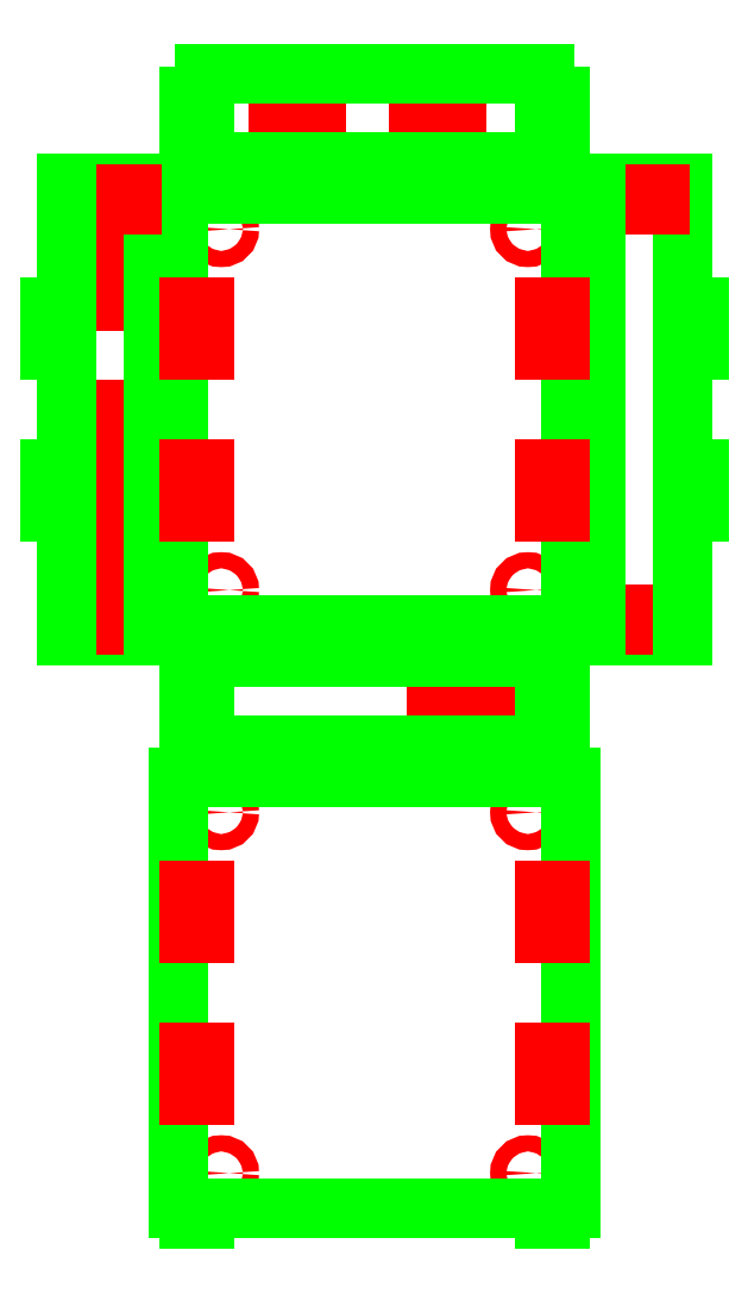
<metadata>
{"format":"dxf","ext":"dxf","renderer":"ezdxf+matplotlib","layout":"modelspace","background":"white","min_lineweight":24,"dpi":150}
</metadata>
<code>
0
SECTION
2
ENTITIES
0
CIRCLE
8
INT
10
2.535
20
97.49
40
1.5
0
CIRCLE
8
INT
10
59.54
20
97.49
40
1.5
0
CIRCLE
8
INT
10
59.54
20
30.49
40
1.5
0
CIRCLE
8
INT
10
2.535
20
30.49
40
1.5
0
LINE
8
EXT
10
-3.965
20
97.49
11
-3.965
21
97.49
0
LINE
8
EXT
10
66.04
20
97.49
11
66.04
21
97.49
0
LINE
8
EXT
10
-3.965
20
30.49
11
-3.965
21
30.49
0
LINE
8
EXT
10
66.04
20
30.49
11
66.04
21
30.49
0
ARC
8
INT
10
-17.7
20
91.16
40
1.5
50
90
51
180
0
LINE
8
INT
10
-19.2
20
91.16
11
-19.2
21
85.68
0
ARC
8
INT
10
-17.7
20
85.68
40
1.5
50
180
51
270
0
LINE
8
INT
10
-17.7
20
84.18
11
-15.7
21
84.18
0
ARC
8
INT
10
-15.7
20
85.68
40
1.5
50
270
51
0
0
LINE
8
INT
10
-15.7
20
92.66
11
-17.7
21
92.66
0
LINE
8
INT
10
-14.2
20
91.16
11
-14.2
21
85.68
0
ARC
8
INT
10
-15.7
20
91.16
40
1.5
50
0
51
90
0
ARC
8
INT
10
-15.7
20
62.51
40
1.5
50
0
51
90
0
LINE
8
INT
10
-15.7
20
64.01
11
-20.7
21
64.01
0
ARC
8
INT
10
-20.7
20
62.51
40
1.5
50
90
51
180
0
ARC
8
INT
10
-20.7
20
38.34
40
1.5
50
180
51
270
0
LINE
8
INT
10
-20.7
20
36.84
11
-15.7
21
36.84
0
ARC
8
INT
10
-15.7
20
38.34
40
1.5
50
270
51
0
0
ARC
8
INT
10
43
20
14.88
40
0.5
50
90
51
180
0
LINE
8
INT
10
53
20
15.38
11
43
21
15.38
0
ARC
8
INT
10
53
20
14.88
40
0.5
50
0
51
90
0
LINE
8
INT
10
53.5
20
7.879
11
53.5
21
14.88
0
ARC
8
INT
10
53
20
7.879
40
0.5
50
270
51
0
0
LINE
8
INT
10
43
20
7.379
11
53
21
7.379
0
LINE
8
INT
10
42.5
20
14.88
11
42.5
21
7.879
0
ARC
8
INT
10
43
20
7.879
40
0.5
50
180
51
270
0
LINE
8
INT
10
-14.2
20
62.51
11
-14.2
21
56.75
0
LINE
8
INT
10
-14.2
20
53.75
11
-14.2
21
47.09
0
LINE
8
INT
10
-14.2
20
44.09
11
-14.2
21
38.34
0
LINE
8
INT
10
-22.2
20
62.51
11
-22.2
21
56.75
0
LINE
8
INT
10
-22.2
20
53.75
11
-22.2
21
47.09
0
LINE
8
INT
10
-22.2
20
44.09
11
-22.2
21
38.34
0
ARC
8
INT
10
-20.7
20
56.75
40
1.5
50
180
51
228.6
0
ARC
8
INT
10
-20.7
20
53.75
40
1.5
50
131.4
51
180
0
ARC
8
INT
10
-22.02
20
55.25
40
0.5
50
311.4
51
48.59
0
ARC
8
INT
10
-15.7
20
56.75
40
1.5
50
311.4
51
0
0
ARC
8
INT
10
-15.7
20
53.75
40
1.5
50
0
51
48.59
0
ARC
8
INT
10
-14.38
20
55.25
40
0.5
50
131.4
51
228.6
0
ARC
8
INT
10
-20.7
20
47.09
40
1.5
50
180
51
228.6
0
ARC
8
INT
10
-20.7
20
44.09
40
1.5
50
131.4
51
180
0
ARC
8
INT
10
-22.02
20
45.59
40
0.5
50
311.4
51
48.59
0
ARC
8
INT
10
-15.7
20
47.09
40
1.5
50
311.4
51
0
0
ARC
8
INT
10
-15.7
20
44.09
40
1.5
50
0
51
48.59
0
ARC
8
INT
10
-14.38
20
45.59
40
0.5
50
131.4
51
228.6
0
ARC
8
INT
10
16.62
20
122.8
40
3.5
50
360
51
4.386e-05
0
ARC
8
INT
10
16.62
20
121
40
3.5
50
180
51
360
0
LINE
8
INT
10
13.12
20
121
11
13.12
21
126.2
0
LINE
8
INT
10
20.12
20
121
11
20.12
21
126.2
0
ARC
8
INT
10
42.82
20
121
40
3.5
50
180
51
360
0
LINE
8
INT
10
39.32
20
121
11
39.32
21
126.2
0
LINE
8
INT
10
46.32
20
121
11
46.32
21
126.2
0
LINE
8
EXT
10
-0.4646
20
122.1
11
-0.4646
21
126.2
0
LINE
8
EXT
10
-0.4646
20
114.1
11
-0.4646
21
110
0
LINE
8
EXT
10
62.54
20
122.1
11
62.54
21
126.2
0
LINE
8
EXT
10
62.54
20
114.1
11
62.54
21
110
0
LINE
8
EXT
10
-0.4646
20
126.2
11
62.54
21
126.2
0
LINE
8
EXT
10
-0.4646
20
110
11
62.54
21
110
0
LINE
8
EXT
10
-3.465
20
114.1
11
-3.465
21
122.1
0
LINE
8
EXT
10
-3.465
20
122.1
11
-0.4646
21
122.1
0
LINE
8
EXT
10
-3.465
20
114.1
11
-0.4646
21
114.1
0
LINE
8
EXT
10
65.54
20
122.1
11
65.54
21
114.1
0
LINE
8
EXT
10
62.54
20
122.1
11
65.54
21
122.1
0
LINE
8
EXT
10
62.54
20
114.1
11
65.54
21
114.1
0
LINE
8
EXT
10
-0.4646
20
13.85
11
-0.4646
21
17.98
0
LINE
8
EXT
10
-0.4646
20
5.854
11
-0.4646
21
1.729
0
LINE
8
EXT
10
62.54
20
13.85
11
62.54
21
17.98
0
LINE
8
EXT
10
62.54
20
5.854
11
62.54
21
1.729
0
LINE
8
EXT
10
-3.465
20
5.854
11
-3.465
21
13.85
0
LINE
8
EXT
10
-3.465
20
13.85
11
-0.4646
21
13.85
0
LINE
8
EXT
10
-3.465
20
5.854
11
-0.4646
21
5.854
0
LINE
8
EXT
10
65.54
20
13.85
11
65.54
21
5.854
0
LINE
8
EXT
10
62.54
20
13.85
11
65.54
21
13.85
0
LINE
8
EXT
10
62.54
20
5.854
11
65.54
21
5.854
0
LINE
8
EXT
10
-0.4646
20
17.98
11
62.54
21
17.98
0
LINE
8
EXT
10
-0.4646
20
1.729
11
62.54
21
1.729
0
ARC
8
EXT
10
-3.465
20
104
40
2
50
90
51
180
0
LINE
8
EXT
10
-3.465
20
106
11
-0.4646
21
106
0
ARC
8
EXT
10
-0.4646
20
104
40
2
50
0
51
90
0
ARC
8
EXT
10
62.54
20
104
40
2
50
90
51
180
0
LINE
8
EXT
10
62.54
20
106
11
65.54
21
106
0
ARC
8
EXT
10
65.54
20
104
40
2
50
0
51
90
0
LINE
8
EXT
10
1.535
20
104
11
60.54
21
104
0
ARC
8
EXT
10
65.54
20
23.99
40
2
50
270
51
360
0
LINE
8
EXT
10
65.54
20
21.99
11
62.54
21
21.99
0
ARC
8
EXT
10
62.54
20
23.99
40
2
50
180
51
270
0
ARC
8
EXT
10
-0.4646
20
23.99
40
2
50
270
51
360
0
LINE
8
EXT
10
-0.4646
20
21.99
11
-3.465
21
21.99
0
ARC
8
EXT
10
-3.465
20
23.99
40
2
50
180
51
270
0
LINE
8
EXT
10
60.54
20
23.99
11
1.535
21
23.99
0
LINE
8
EXT
10
-5.465
20
104
11
-5.465
21
23.99
0
LINE
8
EXT
10
67.54
20
23.99
11
67.54
21
104
0
LINE
8
EXT
10
-10
20
106
11
-26.25
21
106
0
LINE
8
EXT
10
-26.25
20
21.99
11
-10
21
21.99
0
LINE
8
EXT
10
-10
20
82.99
11
-7
21
82.99
0
LINE
8
EXT
10
-7
20
82.99
11
-7
21
74.99
0
LINE
8
EXT
10
-7
20
74.99
11
-10
21
74.99
0
LINE
8
EXT
10
-10
20
82.99
11
-10
21
106
0
LINE
8
INT
10
-14.12
20
104
11
-22.12
21
104
0
LINE
8
INT
10
-22.12
20
104
11
-22.12
21
102
0
LINE
8
INT
10
-22.12
20
102
11
-14.12
21
102
0
LINE
8
INT
10
-14.12
20
102
11
-14.12
21
104
0
LINE
8
INT
10
-14.12
20
25.99
11
-22.12
21
25.99
0
LINE
8
INT
10
-22.12
20
25.99
11
-22.12
21
23.99
0
LINE
8
INT
10
-22.12
20
23.99
11
-14.12
21
23.99
0
LINE
8
INT
10
-14.12
20
23.99
11
-14.12
21
25.99
0
LINE
8
EXT
10
-10
20
21.99
11
-10
21
44.99
0
LINE
8
EXT
10
-10
20
52.99
11
-7
21
52.99
0
LINE
8
EXT
10
-7
20
52.99
11
-7
21
44.99
0
LINE
8
EXT
10
-7
20
44.99
11
-10
21
44.99
0
LINE
8
EXT
10
-10
20
74.99
11
-10
21
52.99
0
LINE
8
EXT
10
-26.25
20
82.99
11
-29.25
21
82.99
0
LINE
8
EXT
10
-29.25
20
82.99
11
-29.25
21
74.99
0
LINE
8
EXT
10
-29.25
20
74.99
11
-26.25
21
74.99
0
LINE
8
EXT
10
-26.25
20
82.99
11
-26.25
21
106
0
LINE
8
EXT
10
-26.25
20
74.99
11
-26.25
21
52.99
0
LINE
8
EXT
10
-26.25
20
21.99
11
-26.25
21
44.99
0
LINE
8
EXT
10
-26.25
20
52.99
11
-29.25
21
52.99
0
LINE
8
EXT
10
-29.25
20
52.99
11
-29.25
21
44.99
0
LINE
8
EXT
10
-29.25
20
44.99
11
-26.25
21
44.99
0
LINE
8
EXT
10
88.32
20
106
11
72.07
21
106
0
LINE
8
EXT
10
72.07
20
21.99
11
88.32
21
21.99
0
LINE
8
EXT
10
88.32
20
82.99
11
91.32
21
82.99
0
LINE
8
EXT
10
91.32
20
82.99
11
91.32
21
74.99
0
LINE
8
EXT
10
91.32
20
74.99
11
88.32
21
74.99
0
LINE
8
EXT
10
88.32
20
82.99
11
88.32
21
106
0
LINE
8
INT
10
84.2
20
104
11
76.2
21
104
0
LINE
8
INT
10
76.2
20
104
11
76.2
21
102
0
LINE
8
INT
10
76.2
20
102
11
84.2
21
102
0
LINE
8
INT
10
84.2
20
102
11
84.2
21
104
0
LINE
8
INT
10
84.2
20
25.99
11
76.2
21
25.99
0
LINE
8
INT
10
76.2
20
25.99
11
76.2
21
23.99
0
LINE
8
INT
10
76.2
20
23.99
11
84.2
21
23.99
0
LINE
8
INT
10
84.2
20
23.99
11
84.2
21
25.99
0
LINE
8
EXT
10
88.32
20
21.99
11
88.32
21
44.99
0
LINE
8
EXT
10
88.32
20
52.99
11
91.32
21
52.99
0
LINE
8
EXT
10
91.32
20
52.99
11
91.32
21
44.99
0
LINE
8
EXT
10
91.32
20
44.99
11
88.32
21
44.99
0
LINE
8
EXT
10
88.32
20
74.99
11
88.32
21
52.99
0
LINE
8
EXT
10
72.07
20
82.99
11
69.07
21
82.99
0
LINE
8
EXT
10
69.07
20
82.99
11
69.07
21
74.99
0
LINE
8
EXT
10
69.07
20
74.99
11
72.07
21
74.99
0
LINE
8
EXT
10
72.07
20
82.99
11
72.07
21
106
0
LINE
8
EXT
10
72.07
20
74.99
11
72.07
21
52.99
0
LINE
8
EXT
10
72.07
20
21.99
11
72.07
21
44.99
0
LINE
8
EXT
10
72.07
20
52.99
11
69.07
21
52.99
0
LINE
8
EXT
10
69.07
20
52.99
11
69.07
21
44.99
0
LINE
8
EXT
10
69.07
20
44.99
11
72.07
21
44.99
0
LINE
8
INT
10
-3.465
20
82.99
11
-0.4646
21
82.99
0
LINE
8
INT
10
-0.4646
20
82.99
11
-0.4646
21
74.99
0
LINE
8
INT
10
-0.4646
20
74.99
11
-3.465
21
74.99
0
LINE
8
INT
10
-3.465
20
74.99
11
-3.465
21
82.99
0
LINE
8
INT
10
-3.465
20
52.99
11
-0.4646
21
52.99
0
LINE
8
INT
10
-0.4646
20
52.99
11
-0.4646
21
44.99
0
LINE
8
INT
10
-0.4646
20
44.99
11
-3.465
21
44.99
0
LINE
8
INT
10
-3.465
20
44.99
11
-3.465
21
52.99
0
LINE
8
INT
10
62.54
20
82.99
11
65.54
21
82.99
0
LINE
8
INT
10
65.54
20
82.99
11
65.54
21
74.99
0
LINE
8
INT
10
65.54
20
74.99
11
62.54
21
74.99
0
LINE
8
INT
10
62.54
20
74.99
11
62.54
21
82.99
0
LINE
8
INT
10
62.54
20
52.99
11
65.54
21
52.99
0
LINE
8
INT
10
65.54
20
52.99
11
65.54
21
44.99
0
LINE
8
INT
10
65.54
20
44.99
11
62.54
21
44.99
0
LINE
8
INT
10
62.54
20
44.99
11
62.54
21
52.99
0
CIRCLE
8
INT
10
2.535
20
-10.78
40
1.5
0
CIRCLE
8
INT
10
59.54
20
-10.78
40
1.5
0
CIRCLE
8
INT
10
59.54
20
-77.78
40
1.5
0
CIRCLE
8
INT
10
2.535
20
-77.78
40
1.5
0
ARC
8
EXT
10
-3.465
20
-4.281
40
2
50
90
51
180
0
LINE
8
EXT
10
-3.465
20
-2.281
11
-0.4646
21
-2.281
0
ARC
8
EXT
10
-0.4646
20
-4.281
40
2
50
0
51
90
0
ARC
8
EXT
10
62.54
20
-4.281
40
2
50
90
51
180
0
LINE
8
EXT
10
62.54
20
-2.281
11
65.54
21
-2.281
0
ARC
8
EXT
10
65.54
20
-4.281
40
2
50
0
51
90
0
LINE
8
EXT
10
1.535
20
-4.281
11
60.54
21
-4.281
0
ARC
8
EXT
10
65.54
20
-84.28
40
2
50
270
51
360
0
LINE
8
EXT
10
65.54
20
-86.28
11
62.54
21
-86.28
0
ARC
8
EXT
10
62.54
20
-84.28
40
2
50
180
51
270
0
ARC
8
EXT
10
-0.4646
20
-84.28
40
2
50
270
51
360
0
LINE
8
EXT
10
-0.4646
20
-86.28
11
-3.465
21
-86.28
0
ARC
8
EXT
10
-3.465
20
-84.28
40
2
50
180
51
270
0
LINE
8
EXT
10
60.54
20
-84.28
11
1.535
21
-84.28
0
LINE
8
EXT
10
-5.465
20
-4.281
11
-5.465
21
-84.28
0
LINE
8
EXT
10
67.54
20
-84.28
11
67.54
21
-4.281
0
LINE
8
INT
10
-3.465
20
-25.28
11
-0.4646
21
-25.28
0
LINE
8
INT
10
-0.4646
20
-25.28
11
-0.4646
21
-33.28
0
LINE
8
INT
10
-0.4646
20
-33.28
11
-3.465
21
-33.28
0
LINE
8
INT
10
-3.465
20
-33.28
11
-3.465
21
-25.28
0
LINE
8
INT
10
-3.465
20
-55.28
11
-0.4646
21
-55.28
0
LINE
8
INT
10
-0.4646
20
-55.28
11
-0.4646
21
-63.28
0
LINE
8
INT
10
-0.4646
20
-63.28
11
-3.465
21
-63.28
0
LINE
8
INT
10
-3.465
20
-63.28
11
-3.465
21
-55.28
0
LINE
8
INT
10
62.54
20
-25.28
11
65.54
21
-25.28
0
LINE
8
INT
10
65.54
20
-25.28
11
65.54
21
-33.28
0
LINE
8
INT
10
65.54
20
-33.28
11
62.54
21
-33.28
0
LINE
8
INT
10
62.54
20
-33.28
11
62.54
21
-25.28
0
LINE
8
INT
10
62.54
20
-55.28
11
65.54
21
-55.28
0
LINE
8
INT
10
65.54
20
-55.28
11
65.54
21
-63.28
0
LINE
8
INT
10
65.54
20
-63.28
11
62.54
21
-63.28
0
LINE
8
INT
10
62.54
20
-63.28
11
62.54
21
-55.28
0
ENDSEC
0
EOF

</code>
